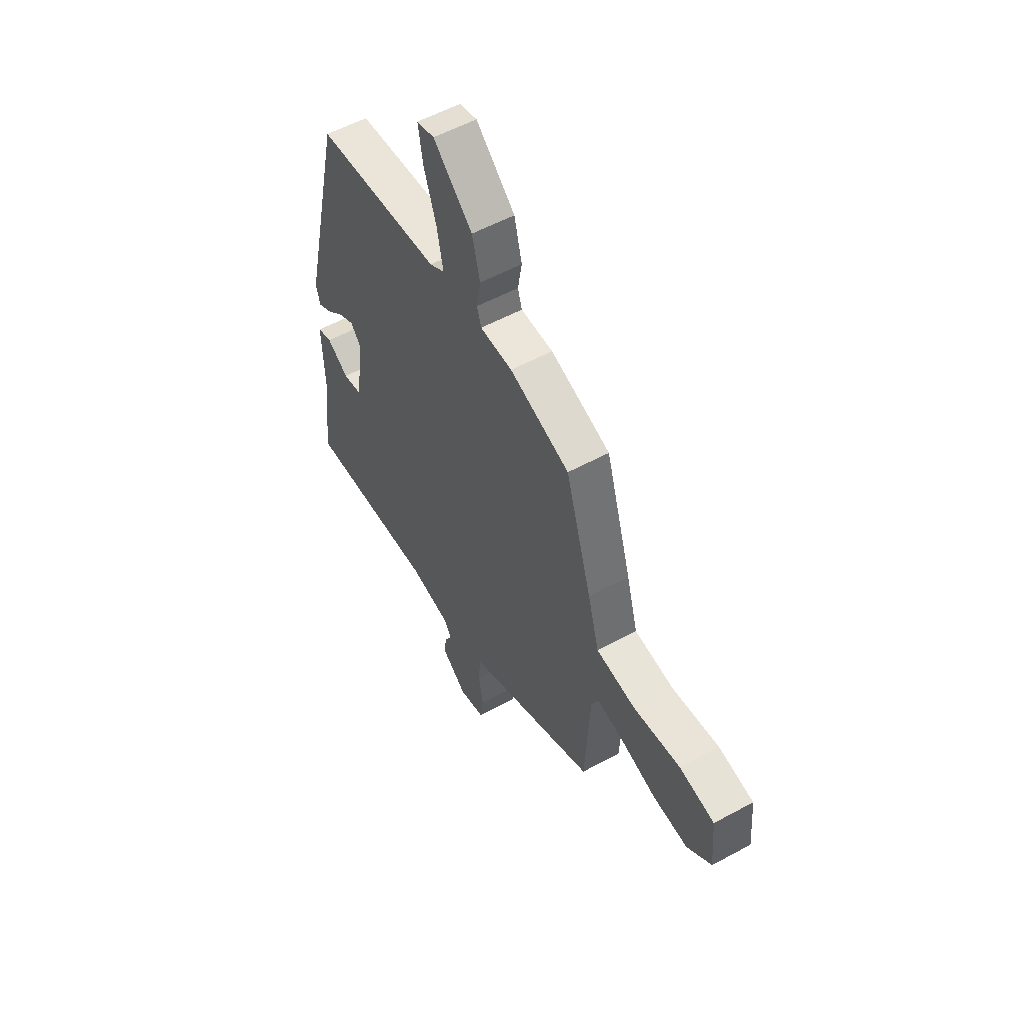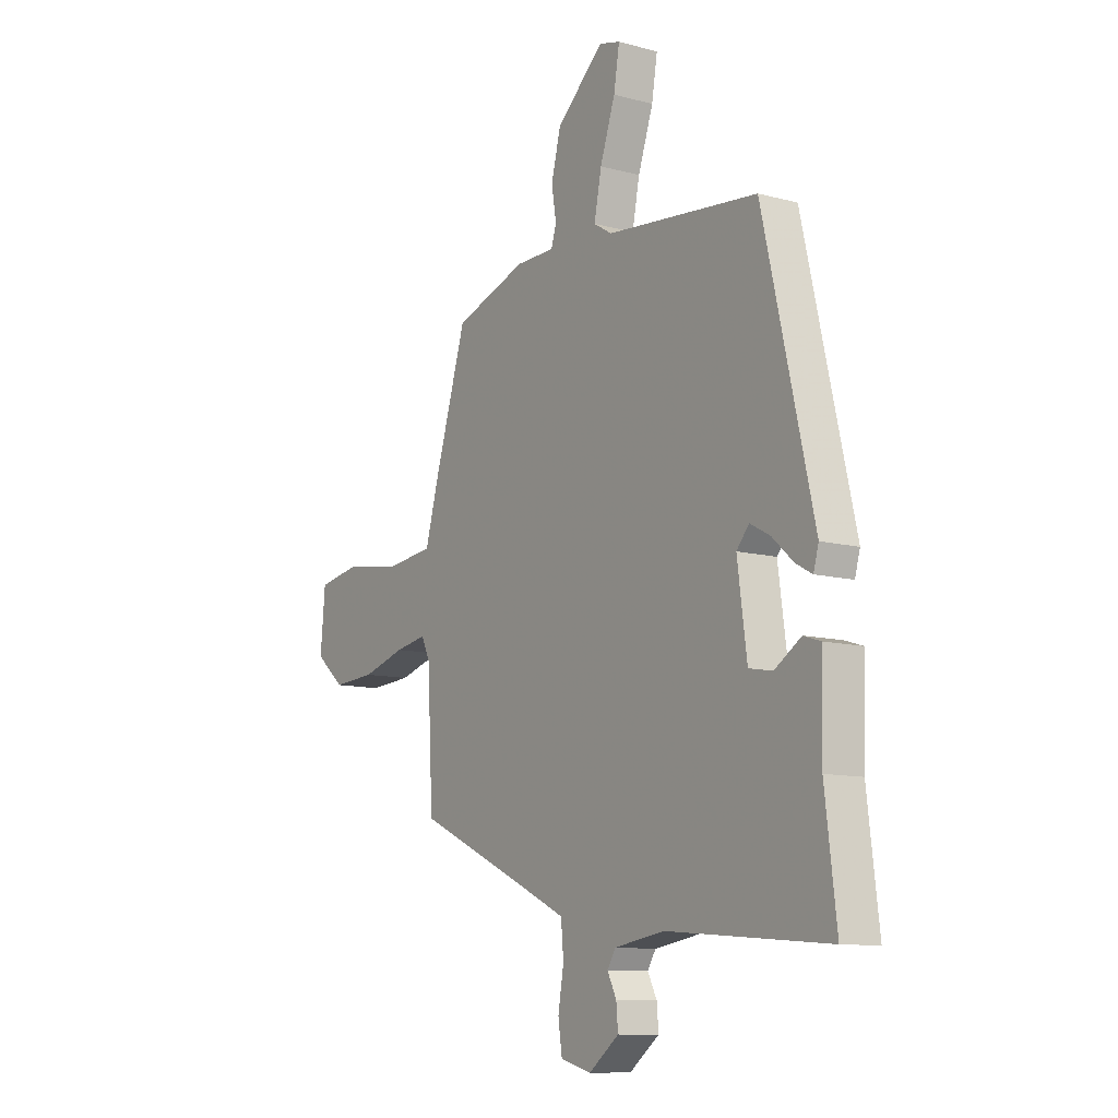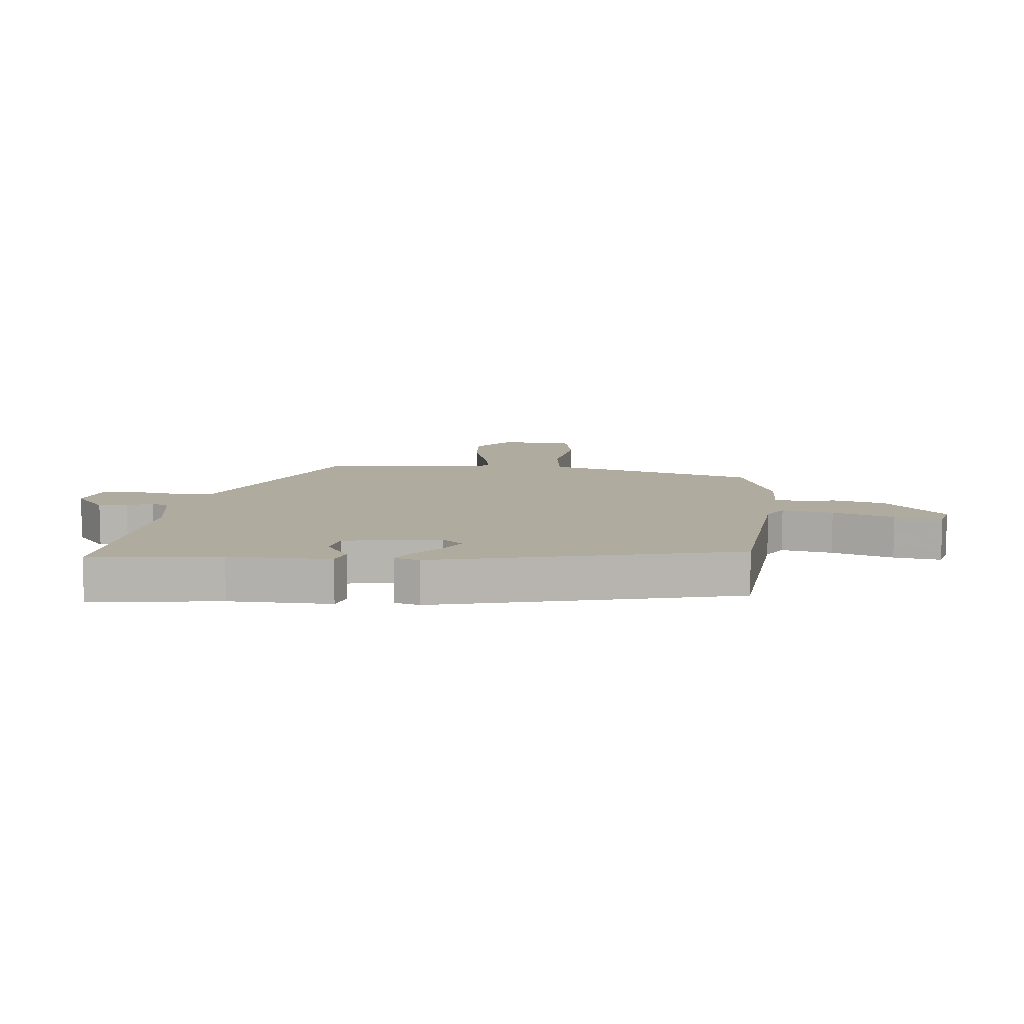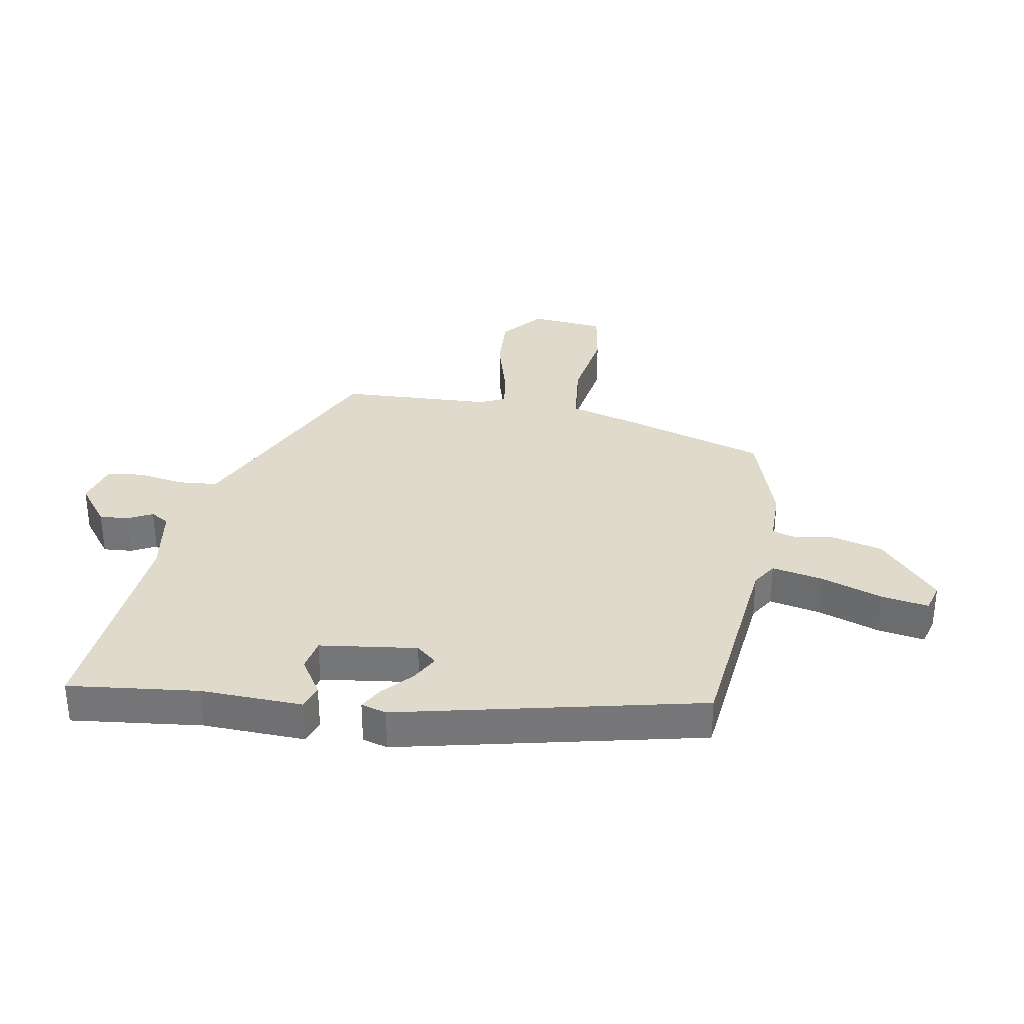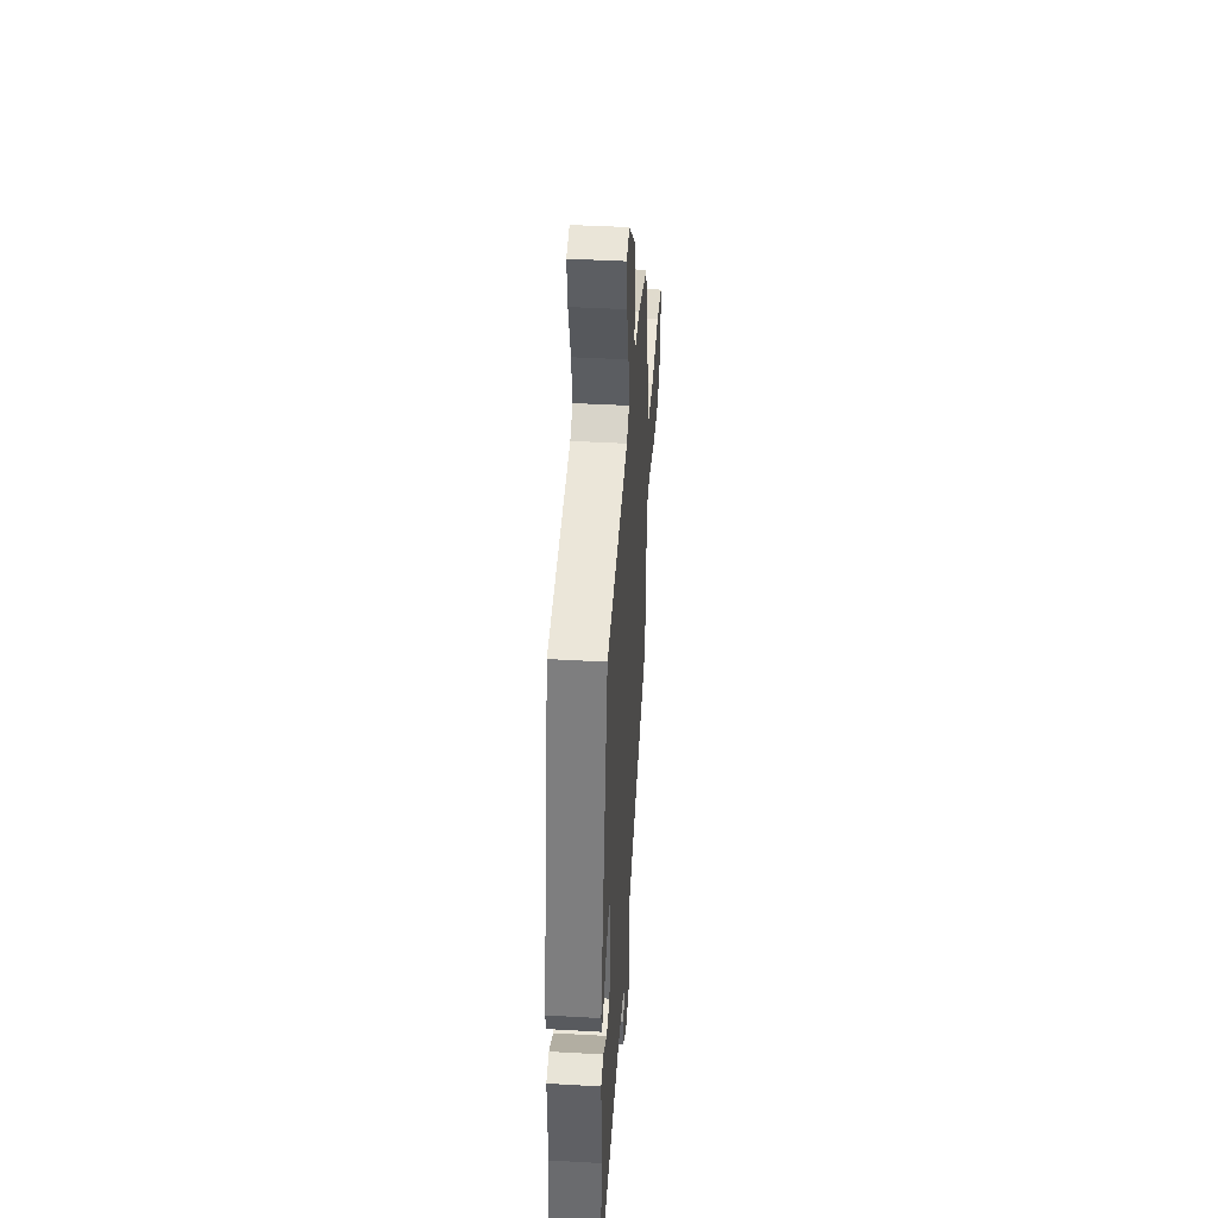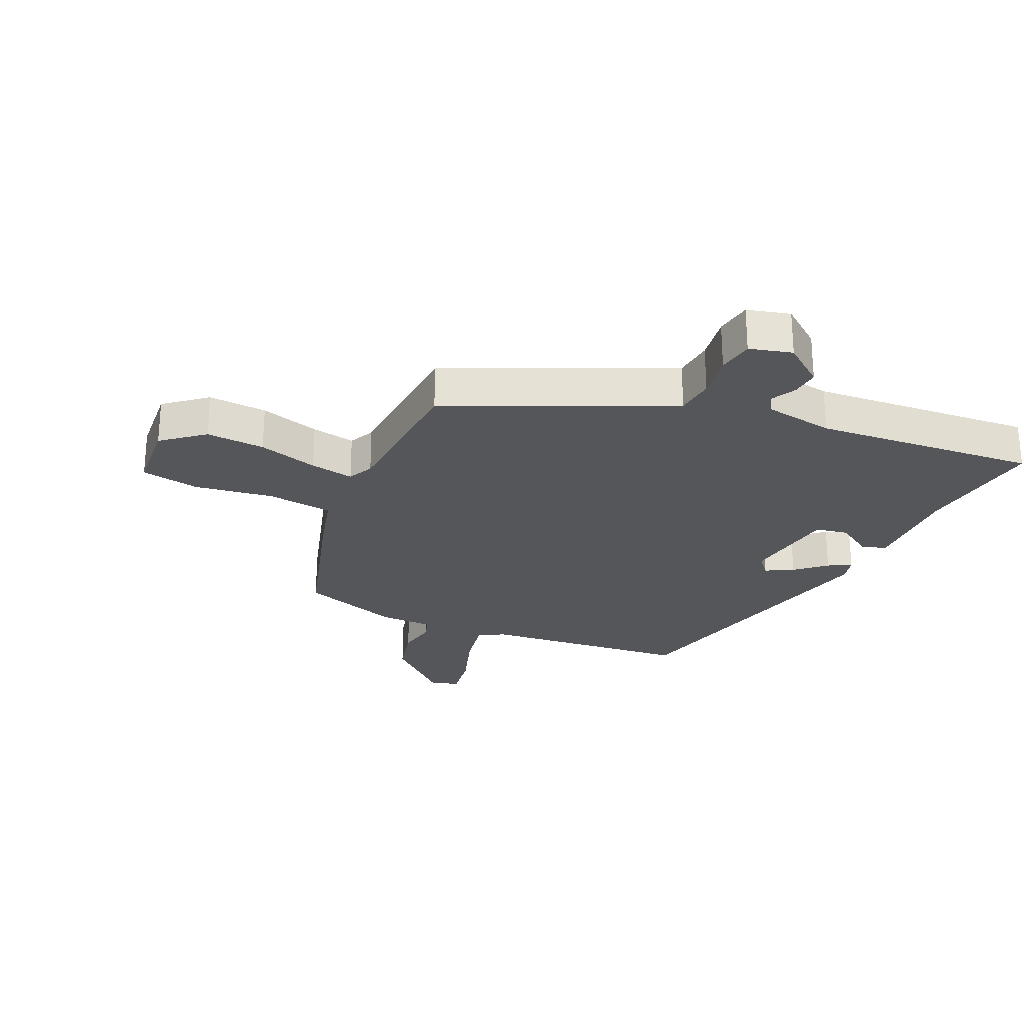
<metadata>
{"format":"obj","ext":"obj","renderer":"f3d","projection":"perspective","resolution":1024,"background":"white","views":[{"elev":55.8,"azim":60.3,"up":"+Z"},{"elev":-10.6,"azim":-123.9,"up":"+Z"},{"elev":9.6,"azim":-84.9,"up":"+Y"},{"elev":33.0,"azim":-79.7,"up":"+Y"},{"elev":43.0,"azim":-86.1,"up":"+Z"},{"elev":-25.8,"azim":155.4,"up":"+Y"}]}
</metadata>
<code>
v 0.464 0.07 -0.334
v 0.164 0.07 -0.471
v 0.098 0.07 -0.502
v 0.092 0.07 -0.568
v 0.105 0.07 -0.644
v 0.096 0.07 -0.705
v 0.025 0.07 -0.724
v -0.044 0.07 -0.671
v -0.04 0.07 -0.623
v -0.019 0.07 -0.582
v -0.038 0.07 -0.551
v -0.154 0.07 -0.532
v -0.525 0.07 -0.562
v -0.499 0.07 -0.346
v -0.504 0.07 -0.176
v -0.463 0.07 -0.163
v -0.402 0.07 -0.202
v -0.348 0.07 -0.192
v -0.326 0.07 -0.03
v -0.355 0.07 0.004
v -0.401 0.07 -0.021
v -0.45 0.07 -0.065
v -0.488 0.07 -0.086
v -0.5 0.07 -0.044
v -0.384 0.07 0.459
v -0.034 0.07 0.495
v 0.008 0.07 0.521
v -0.009 0.07 0.606
v -0.044 0.07 0.708
v -0.057 0.07 0.787
v -0.008 0.07 0.8
v 0.101 0.07 0.702
v 0.123 0.07 0.616
v 0.112 0.07 0.55
v 0.124 0.07 0.512
v 0.214 0.07 0.511
v 0.381 0.07 0.455
v 0.454 0.07 0.217
v 0.486 0.07 0.103
v 0.596 0.07 0.09
v 0.727 0.07 0.11
v 0.825 0.07 0.093
v 0.836 0.07 -0.03
v 0.768 0.07 -0.087
v 0.67 0.07 -0.081
v 0.57 0.07 -0.052
v 0.497 0.07 -0.039
v 0.477 0.07 -0.082
v 0.464 0 -0.334
v 0.164 0 -0.471
v 0.098 0 -0.502
v 0.092 0 -0.568
v 0.105 0 -0.644
v 0.096 0 -0.705
v 0.025 0 -0.724
v -0.044 0 -0.671
v -0.04 0 -0.623
v -0.019 0 -0.582
v -0.038 0 -0.551
v -0.154 0 -0.532
v -0.525 0 -0.562
v -0.499 0 -0.346
v -0.504 0 -0.176
v -0.463 0 -0.163
v -0.402 0 -0.202
v -0.348 0 -0.192
v -0.326 0 -0.03
v -0.355 0 0.004
v -0.401 0 -0.021
v -0.45 0 -0.065
v -0.488 0 -0.086
v -0.5 0 -0.044
v -0.384 0 0.459
v -0.034 0 0.495
v 0.008 0 0.521
v -0.009 0 0.606
v -0.044 0 0.708
v -0.057 0 0.787
v -0.008 0 0.8
v 0.101 0 0.702
v 0.123 0 0.616
v 0.112 0 0.55
v 0.124 0 0.512
v 0.214 0 0.511
v 0.381 0 0.455
v 0.454 0 0.217
v 0.486 0 0.103
v 0.596 0 0.09
v 0.727 0 0.11
v 0.825 0 0.093
v 0.836 0 -0.03
v 0.768 0 -0.087
v 0.67 0 -0.081
v 0.57 0 -0.052
v 0.497 0 -0.039
v 0.477 0 -0.082
f 43 44 45 46
f 43 46 47
f 40 41 42 43
f 39 40 43 47
f 38 39 47 48
f 35 36 37 38
f 31 32 33 34
f 31 34 35
f 28 29 30 31
f 27 28 31 35
f 26 27 35 38
f 21 22 23 24
f 20 21 24 25
f 19 20 25 26
f 14 15 16 17
f 12 13 14 17
f 11 12 17 18
f 7 8 9 10
f 5 6 7 10
f 4 5 10 11
f 3 4 11 18
f 38 48 1 2
f 18 19 26 38
f 2 3 18 38
f 94 93 92 91
f 95 94 91
f 91 90 89 88
f 95 91 88 87
f 96 95 87 86
f 86 85 84 83
f 82 81 80 79
f 83 82 79
f 79 78 77 76
f 83 79 76 75
f 86 83 75 74
f 72 71 70 69
f 73 72 69 68
f 74 73 68 67
f 65 64 63 62
f 65 62 61 60
f 66 65 60 59
f 58 57 56 55
f 58 55 54 53
f 59 58 53 52
f 66 59 52 51
f 50 49 96 86
f 86 74 67 66
f 86 66 51 50
f 1 49 50 2
f 2 50 51 3
f 3 51 52 4
f 4 52 53 5
f 5 53 54 6
f 6 54 55 7
f 7 55 56 8
f 8 56 57 9
f 9 57 58 10
f 10 58 59 11
f 11 59 60 12
f 12 60 61 13
f 13 61 62 14
f 14 62 63 15
f 15 63 64 16
f 16 64 65 17
f 17 65 66 18
f 18 66 67 19
f 19 67 68 20
f 20 68 69 21
f 21 69 70 22
f 22 70 71 23
f 23 71 72 24
f 24 72 73 25
f 25 73 74 26
f 26 74 75 27
f 27 75 76 28
f 28 76 77 29
f 29 77 78 30
f 30 78 79 31
f 31 79 80 32
f 32 80 81 33
f 33 81 82 34
f 34 82 83 35
f 35 83 84 36
f 36 84 85 37
f 37 85 86 38
f 38 86 87 39
f 39 87 88 40
f 40 88 89 41
f 41 89 90 42
f 42 90 91 43
f 43 91 92 44
f 44 92 93 45
f 45 93 94 46
f 46 94 95 47
f 47 95 96 48
f 48 96 49 1

</code>
